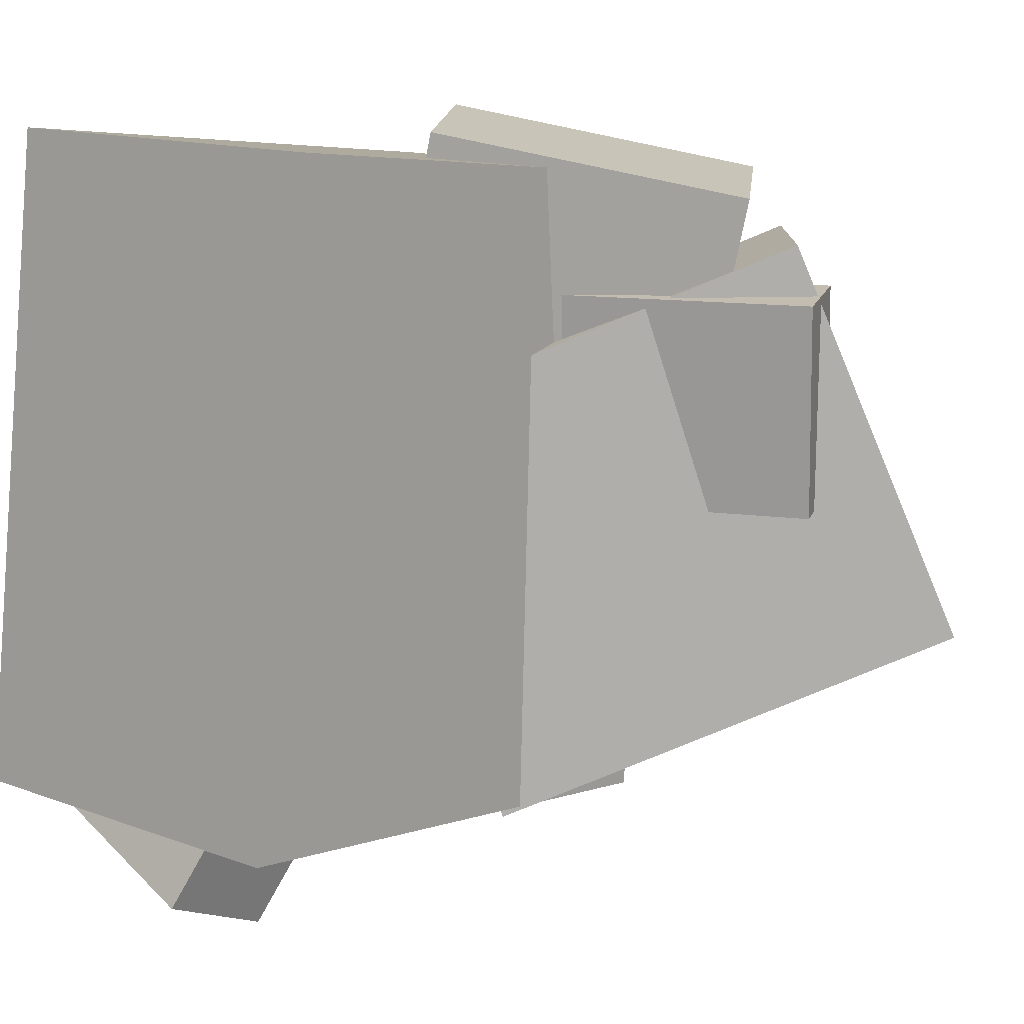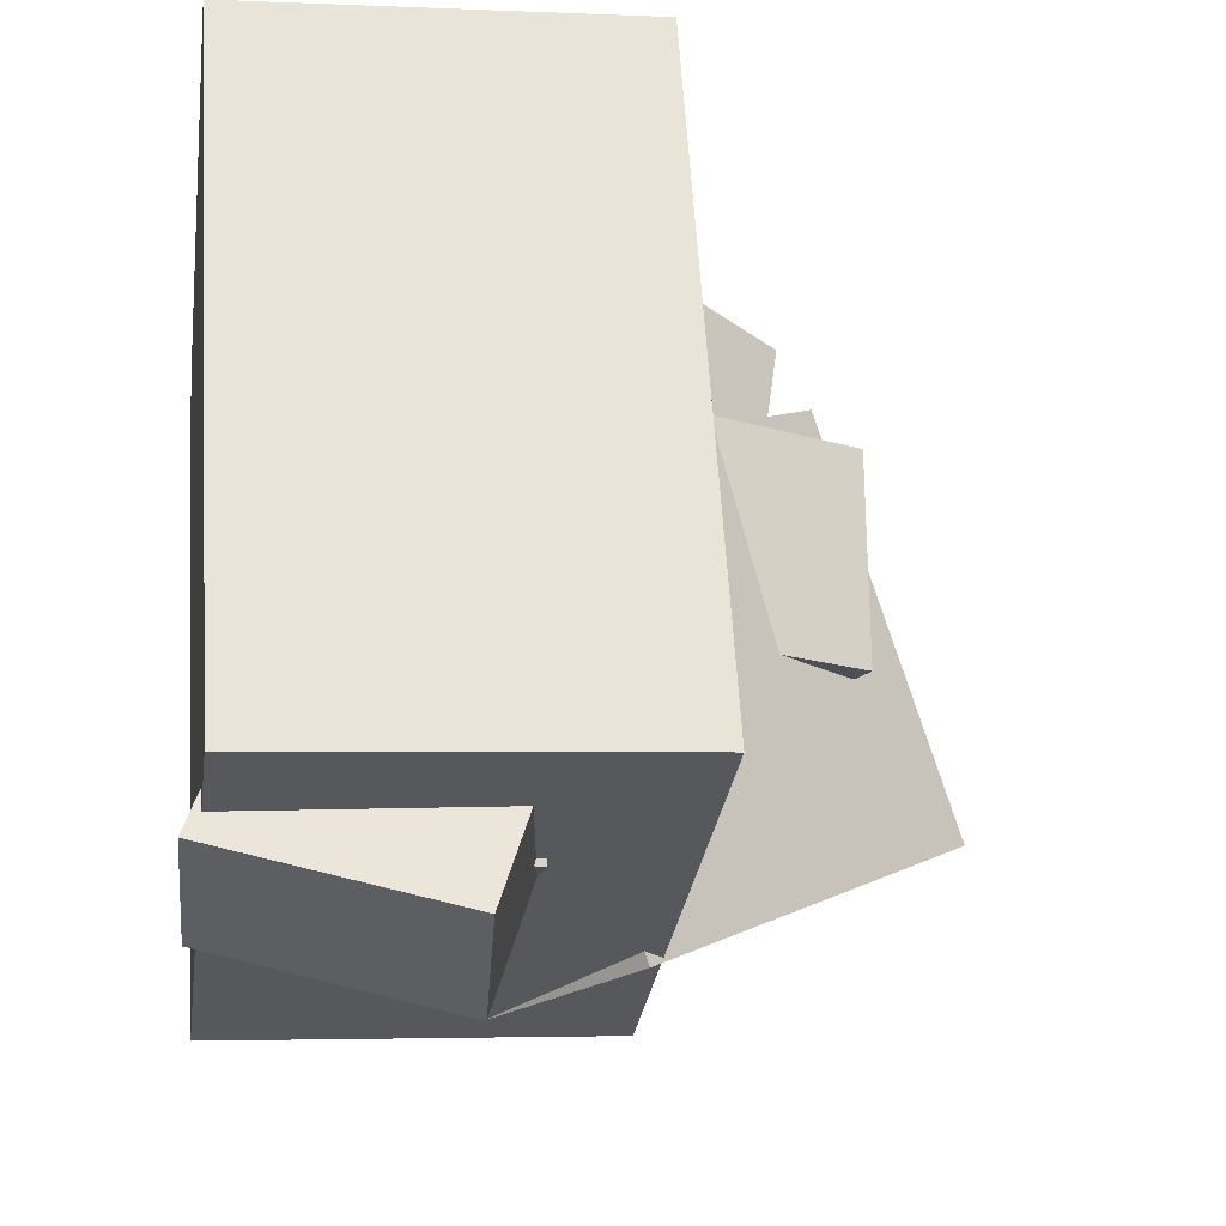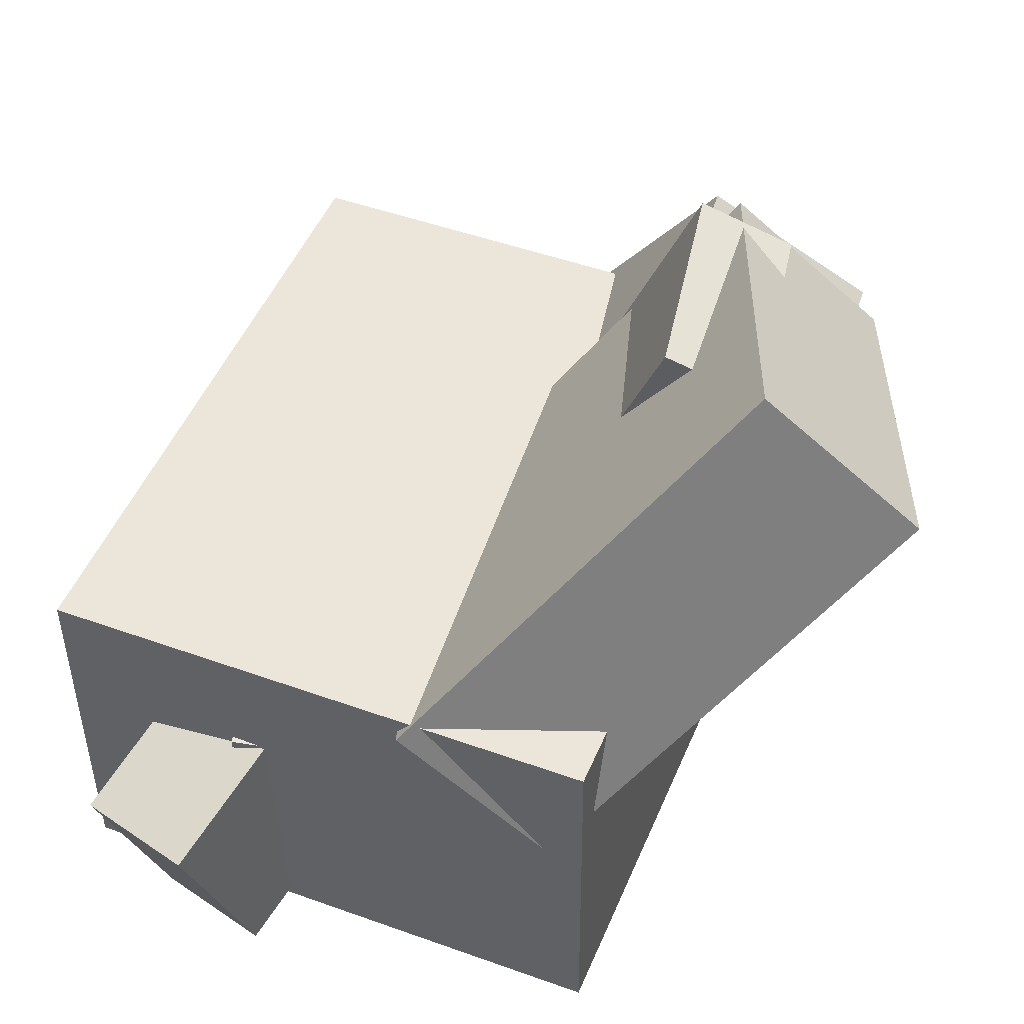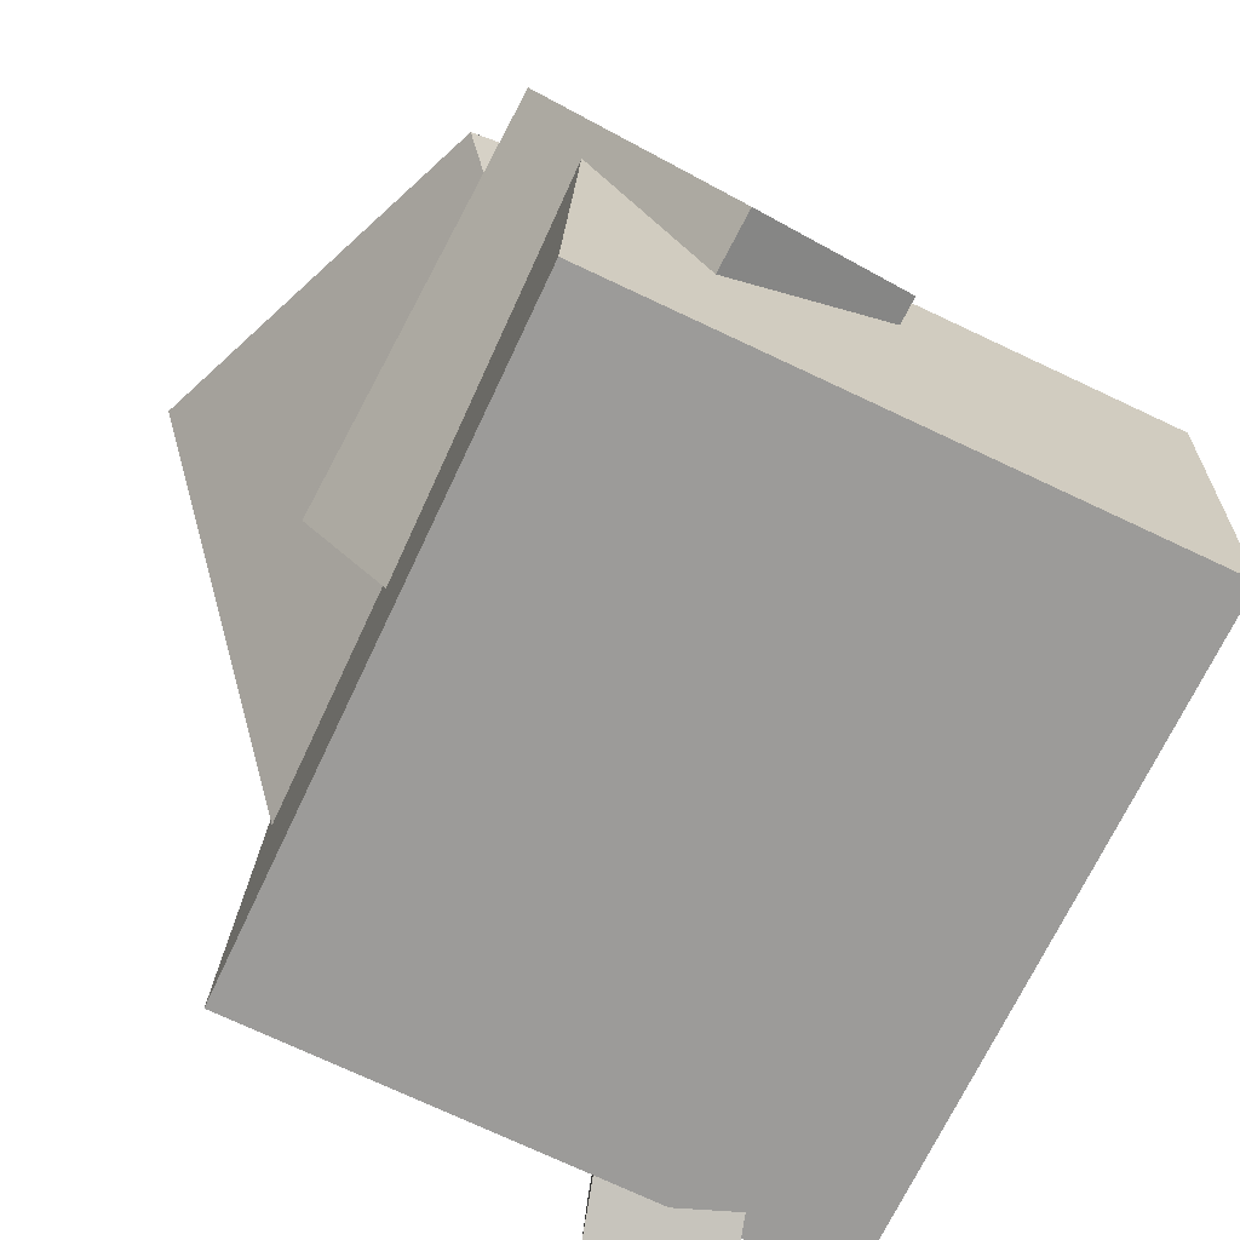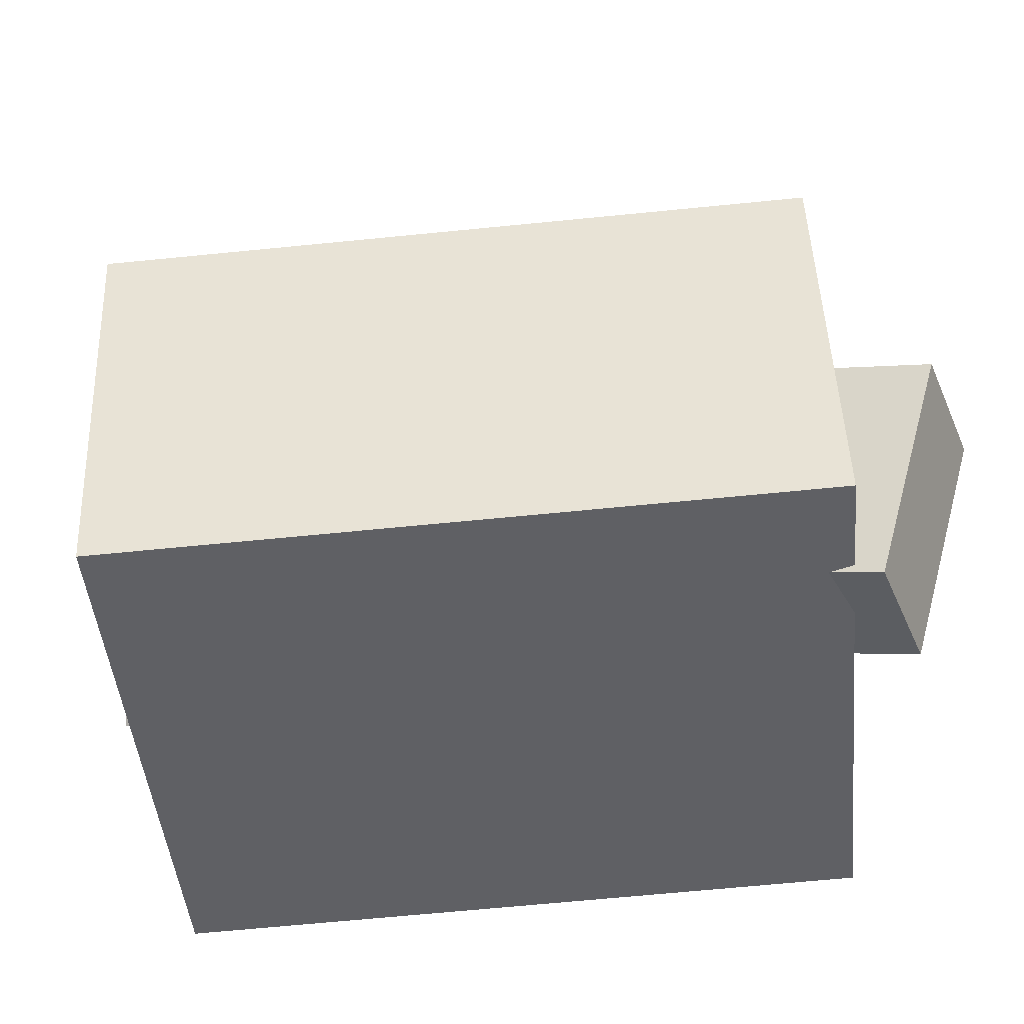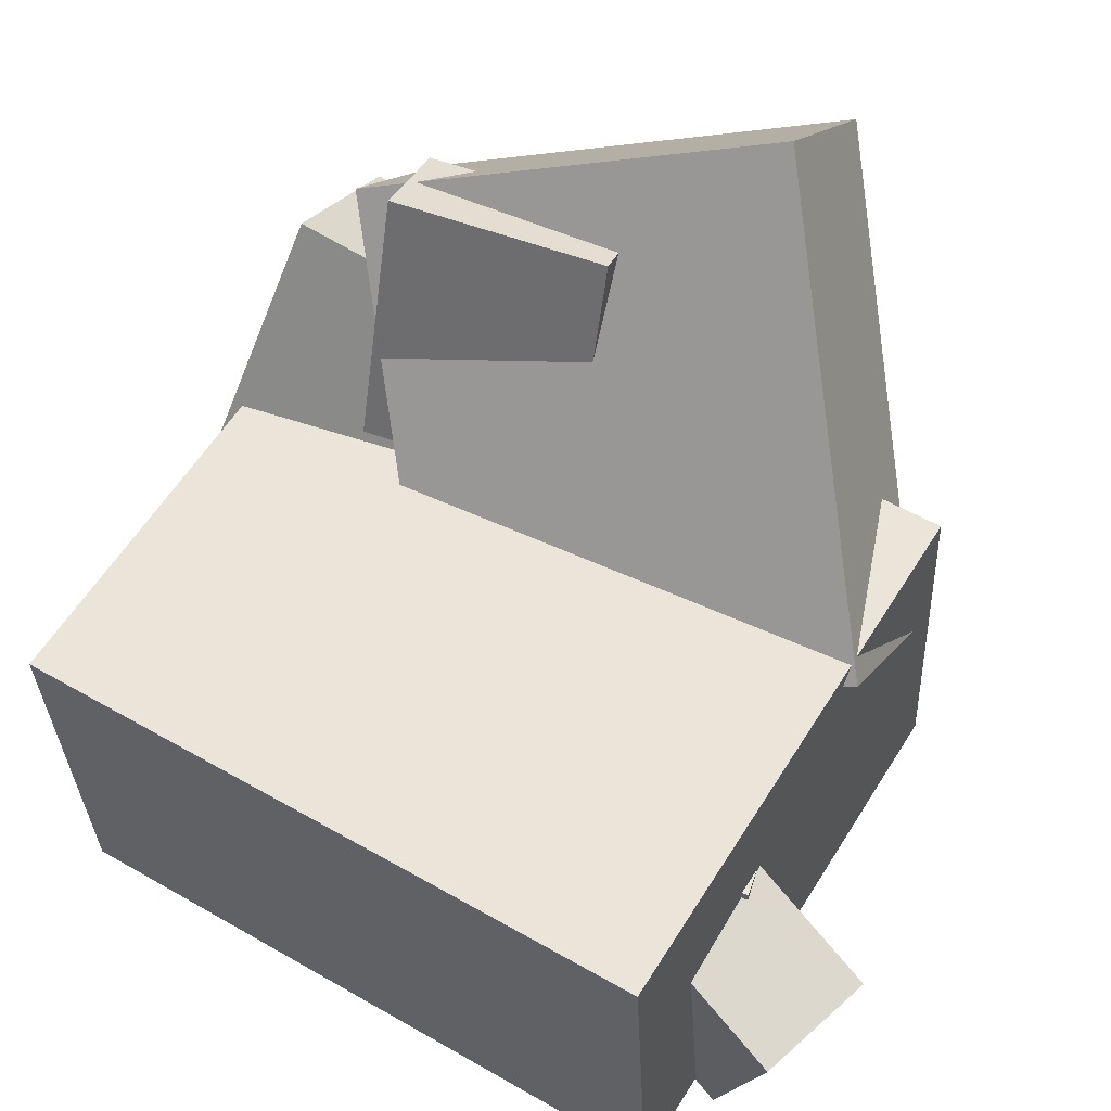
<metadata>
{"format":"obj","ext":"obj","renderer":"f3d","projection":"perspective","resolution":1024,"background":"white","views":[{"elev":17.2,"azim":129.1,"up":"+Z"},{"elev":-19.0,"azim":80.8,"up":"+Z"},{"elev":51.0,"azim":-167.5,"up":"+Y"},{"elev":-71.3,"azim":-34.7,"up":"+Y"},{"elev":-45.0,"azim":85.6,"up":"+Y"},{"elev":56.7,"azim":112.1,"up":"+Y"}]}
</metadata>
<code>
v -0.2325 0.2444 -0.01023
v -0.2315 0.2418 0.1545
v -0.1619 0.2737 -0.0102
v -0.1609 0.2711 0.1546
v -0.1303 -0.001989 -0.01474
v -0.1293 -0.004591 0.15
v -0.05959 0.02734 -0.01471
v -0.0586 0.02474 0.1501
f 1.0 7.0 5.0
f 1.0 3.0 7.0
f 1.0 4.0 3.0
f 1.0 2.0 4.0
f 3.0 8.0 7.0
f 3.0 4.0 8.0
f 5.0 7.0 8.0
f 5.0 8.0 6.0
f 1.0 5.0 6.0
f 1.0 6.0 2.0
f 2.0 6.0 8.0
f 2.0 8.0 4.0
v -0.05943 -0.08894 -0.2228
v -0.04234 -0.09381 0.08111
v -0.06206 0.002791 -0.2212
v -0.04498 -0.002072 0.08273
v 0.1244 -0.08349 -0.2331
v 0.1415 -0.08835 0.07087
v 0.1217 0.008246 -0.2315
v 0.1388 0.003382 0.07248
f 9.0 15.0 13.0
f 9.0 11.0 15.0
f 9.0 12.0 11.0
f 9.0 10.0 12.0
f 11.0 16.0 15.0
f 11.0 12.0 16.0
f 13.0 15.0 16.0
f 13.0 16.0 14.0
f 9.0 13.0 14.0
f 9.0 14.0 10.0
f 10.0 14.0 16.0
f 10.0 16.0 12.0
v -0.2437 0.3581 -0.1097
v -0.1858 0.2402 0.1929
v -0.01702 0.09174 -0.2568
v 0.04084 -0.02614 0.0458
v -0.36 0.2665 -0.1231
v -0.3021 0.1486 0.1795
v -0.1333 0.0001798 -0.2702
v -0.07547 -0.1177 0.03237
f 17.0 23.0 21.0
f 17.0 19.0 23.0
f 17.0 20.0 19.0
f 17.0 18.0 20.0
f 19.0 24.0 23.0
f 19.0 20.0 24.0
f 21.0 23.0 24.0
f 21.0 24.0 22.0
f 17.0 21.0 22.0
f 17.0 22.0 18.0
f 18.0 22.0 24.0
f 18.0 24.0 20.0
v 0.1046 -0.1956 -0.2814
v 0.1389 -0.02741 -0.3253
v 0.1887 -0.2021 -0.2408
v 0.2229 -0.03392 -0.2848
v 0.04641 -0.1503 -0.1535
v 0.08065 0.01788 -0.1975
v 0.1305 -0.1568 -0.1129
v 0.1647 0.01137 -0.1569
f 25.0 31.0 29.0
f 25.0 27.0 31.0
f 25.0 28.0 27.0
f 25.0 26.0 28.0
f 27.0 32.0 31.0
f 27.0 28.0 32.0
f 29.0 31.0 32.0
f 29.0 32.0 30.0
f 25.0 29.0 30.0
f 25.0 30.0 26.0
f 26.0 30.0 32.0
f 26.0 32.0 28.0
v -0.2557 0.08078 -0.07948
v -0.2892 0.1291 0.2268
v -0.1304 0.1622 -0.07861
v -0.1638 0.2105 0.2277
v -0.1251 -0.1208 -0.03343
v -0.1585 -0.07257 0.2729
v 0.0002857 -0.03943 -0.03256
v -0.03319 0.008847 0.2738
f 33.0 39.0 37.0
f 33.0 35.0 39.0
f 33.0 36.0 35.0
f 33.0 34.0 36.0
f 35.0 40.0 39.0
f 35.0 36.0 40.0
f 37.0 39.0 40.0
f 37.0 40.0 38.0
f 33.0 37.0 38.0
f 33.0 38.0 34.0
f 34.0 38.0 40.0
f 34.0 40.0 36.0
v -0.2421 0.08633 0.2213
v -0.2468 -0.2004 0.2097
v 0.1762 0.0766 0.2921
v 0.1715 -0.2101 0.2805
v -0.1584 0.1048 -0.2707
v -0.1631 -0.1819 -0.2823
v 0.2599 0.09508 -0.1999
v 0.2552 -0.1916 -0.2115
f 41.0 47.0 45.0
f 41.0 43.0 47.0
f 41.0 44.0 43.0
f 41.0 42.0 44.0
f 43.0 48.0 47.0
f 43.0 44.0 48.0
f 45.0 47.0 48.0
f 45.0 48.0 46.0
f 41.0 45.0 46.0
f 41.0 46.0 42.0
f 42.0 46.0 48.0
f 42.0 48.0 44.0

</code>
